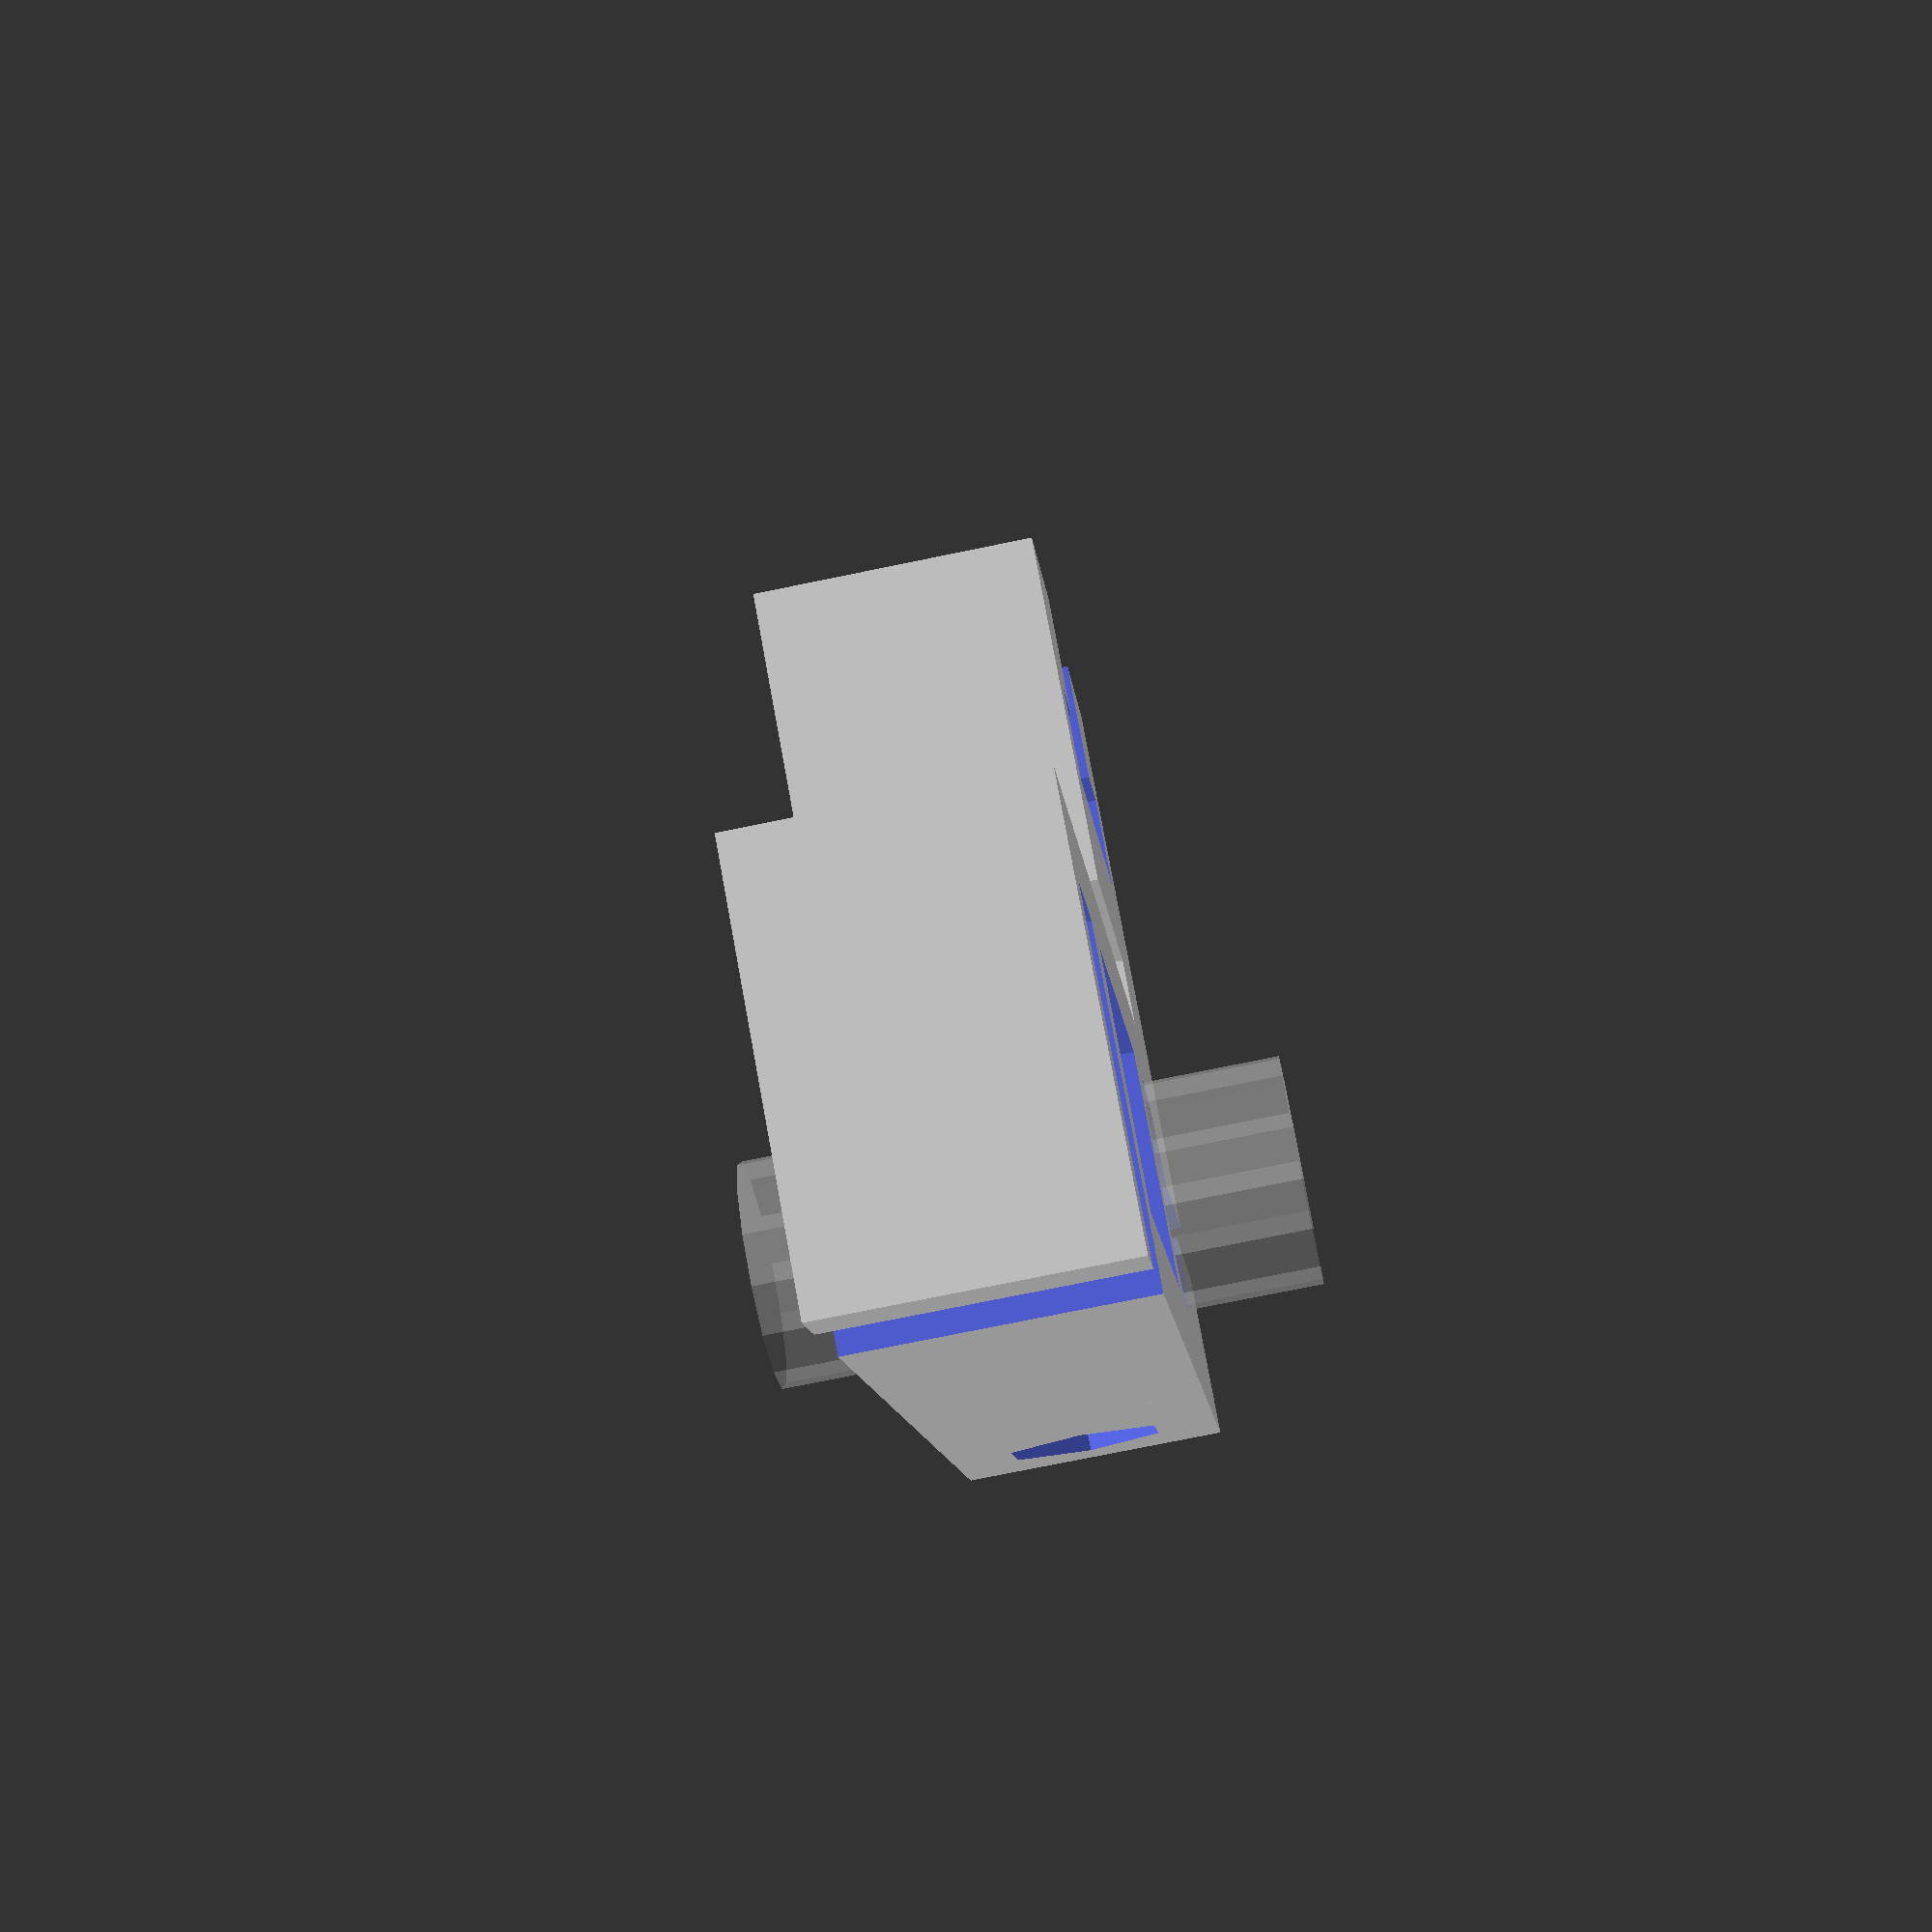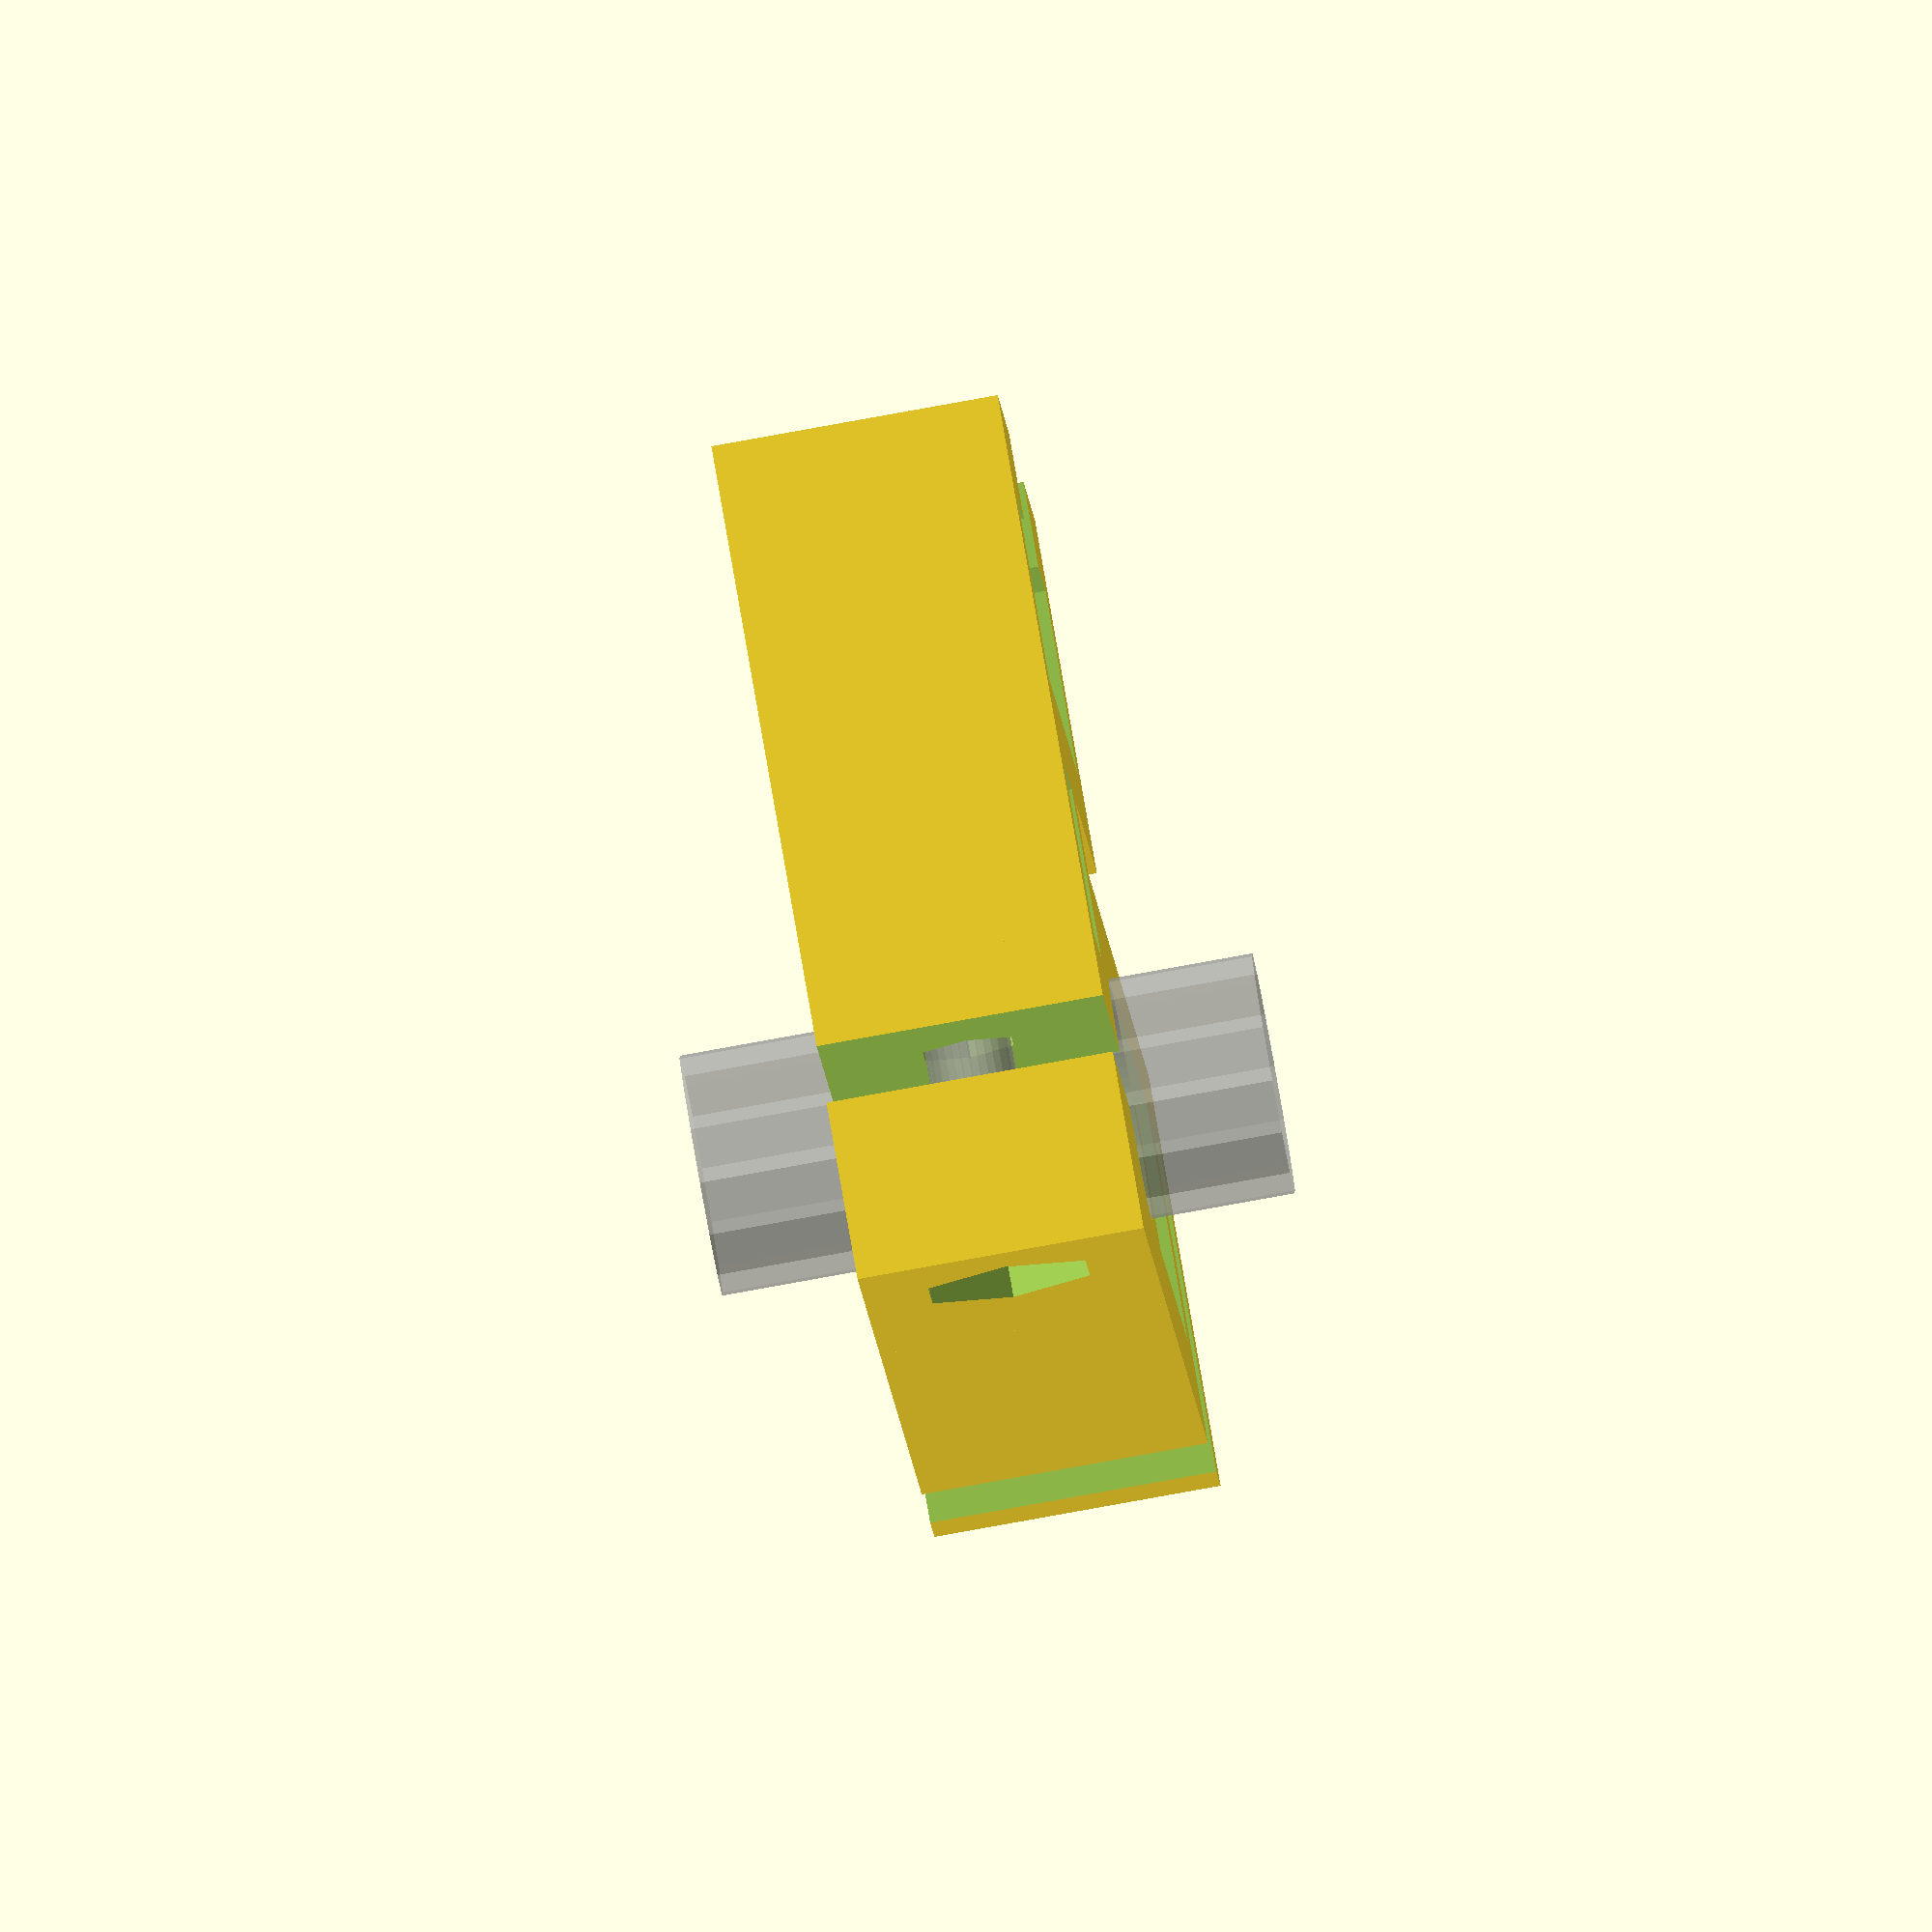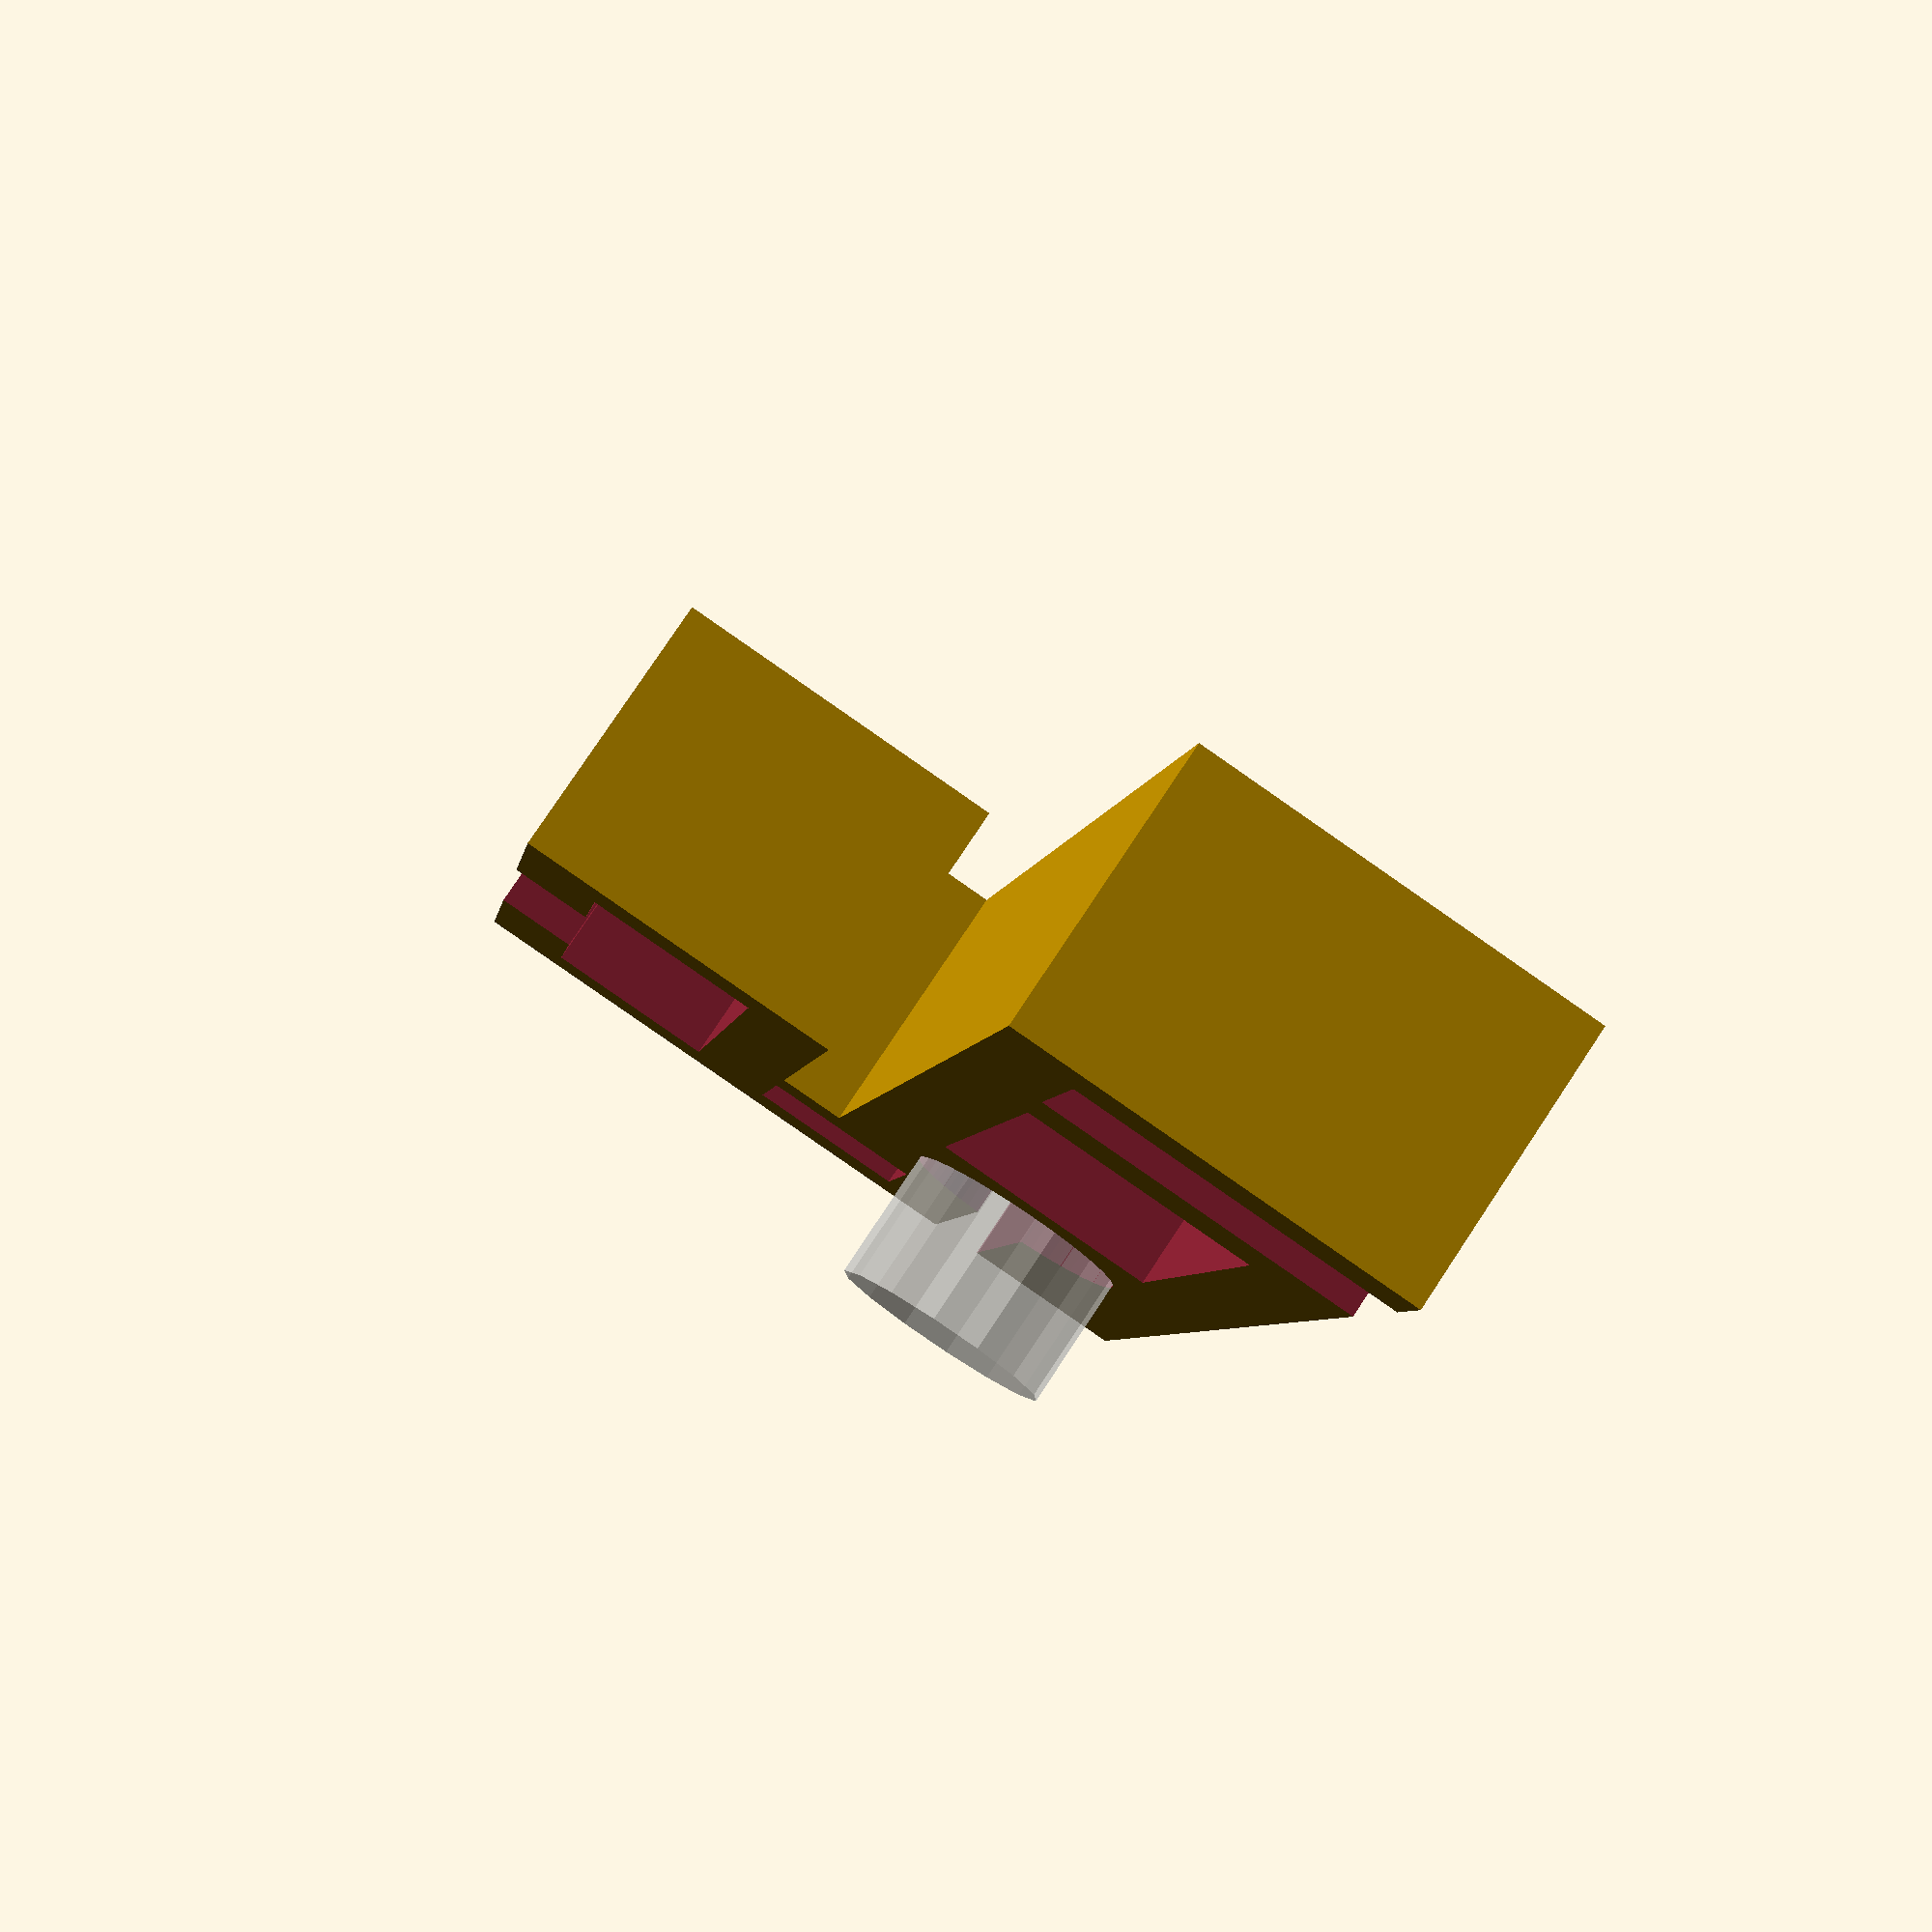
<openscad>
//
// Original version
//

da6 = 1 / cos(180 / 6) / 2;

clearance       = 0.5;
frame_thickness = 6;
rod_diam        = 8 + clearance;
rod_frame_gap   = 25.3;
rod_frame_center_to_center = rod_frame_gap + frame_thickness/2 + rod_diam/2;
rod_endstop_center_to_center = 16;

endstop_width  = 6 + clearance;
endstop_length = 20 + clearance;
endstop_height = 8;

thickness = 3;
height    = 10;

module z_endstop_holder() {
  difference() {
    z_frame();
    z_holes();
  }

  % cylinder(r=rod_diam/2,h=height*2,center=true);

}

module z_frame() {
  // main body
  translate([-1*(rod_diam/2+thickness),-rod_diam/2-thickness,-height/2])
    cube([rod_diam+thickness*2,rod_diam+frame_thickness+rod_frame_gap+thickness*2,height]);

  // clamp area
  translate([0,-8,0])
    cube([rod_diam+thickness*2,16,height],center=true);

  // joint between clamp and endstop
  translate([0,-8,0])
    translate([-8,-0.25*(6+thickness),0]) cube([6.1+thickness,5.5+thickness*2,height],center=true);

  // endstop mount
  translate([-rod_endstop_center_to_center,-2.75,0]) endstop_support();
}

module z_holes() {
  // frame slot
  translate([thickness/2,rod_frame_center_to_center,0])
    cube([rod_diam+thickness*1.1,frame_thickness,height*2],center=true);

  // smooth rod slot
  cylinder(r=rod_diam/2,h=height*2,$fn=72,center=true);
  translate([0,-1*(rod_diam),0]) cube([2,rod_diam*2+thickness,height*2],center=true);

  // clamp screw
  translate([0,-10,0]) rotate([90,0,0]) rotate([0,90,0]) cylinder(r=3.1*da6,h=rod_diam+thickness*3,$fn=6,center=true);

  translate([0,-rod_diam-thickness/2,0]) {
    // captive clamp nut
    translate([-rod_diam/2-thickness+.5,0,0]) {
      rotate([0,90,0]) cylinder(r=5.5*da6,h=6,$fn=6,center=true);
      translate([0,0,height/2]) cube([6,5.5,height],center=true);
    }

    // clamp screw recess
    translate([rod_diam/2+thickness/1.5,0,0]) rotate([90,0,0]) rotate([0,90,0]) cylinder(r=5.5*da6,h=5,$fn=6,center=true);
  }

  // empty space between rod and frame
  translate([0,rod_frame_center_to_center/2,0])
    cube([rod_diam,rod_frame_gap-thickness*2,height*2],center=true);
}
% translate([-1,-10,0]) rotate([90,0,0]) rotate([0,90,0]) cylinder(r=3/2,h=10,$fn=32,center=true);

module endstop_support() {
  difference() {
    cube([endstop_width+thickness*2,endstop_length+thickness*2,height],center=true);

    // crevice
    translate([0,0,height-endstop_height]) cube([endstop_width,endstop_length,height-2],center=true);

    // bottom hole
    translate([0,0,-thickness]) cube([endstop_width-thickness,endstop_length-2,height*2],center=true);

    // side opening, to allow wires through
    translate([-1*(endstop_width),0,0]) cube([endstop_width*2,endstop_length/2,height*2],center=true);
  }
}

z_endstop_holder();

</openscad>
<views>
elev=75.0 azim=153.8 roll=101.6 proj=p view=solid
elev=263.7 azim=195.9 roll=259.8 proj=o view=wireframe
elev=100.7 azim=189.6 roll=146.4 proj=p view=solid
</views>
